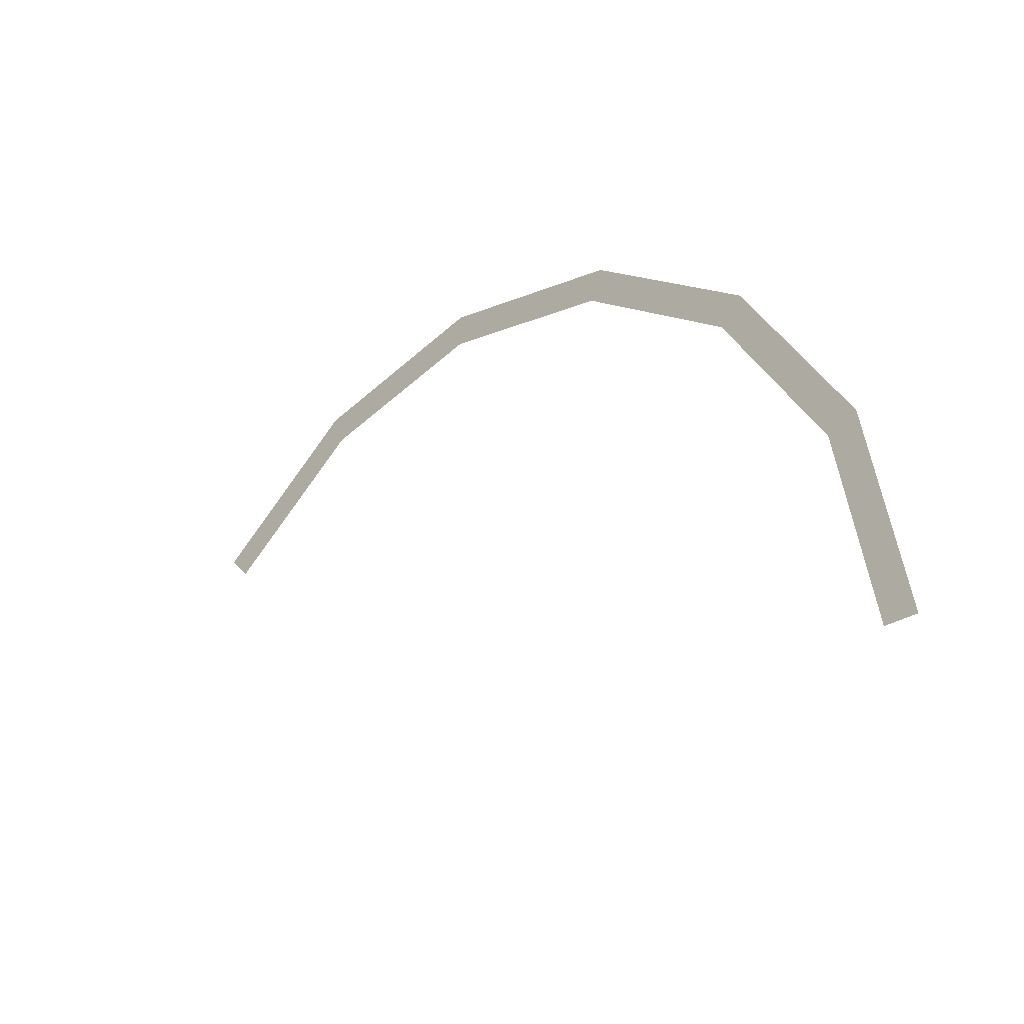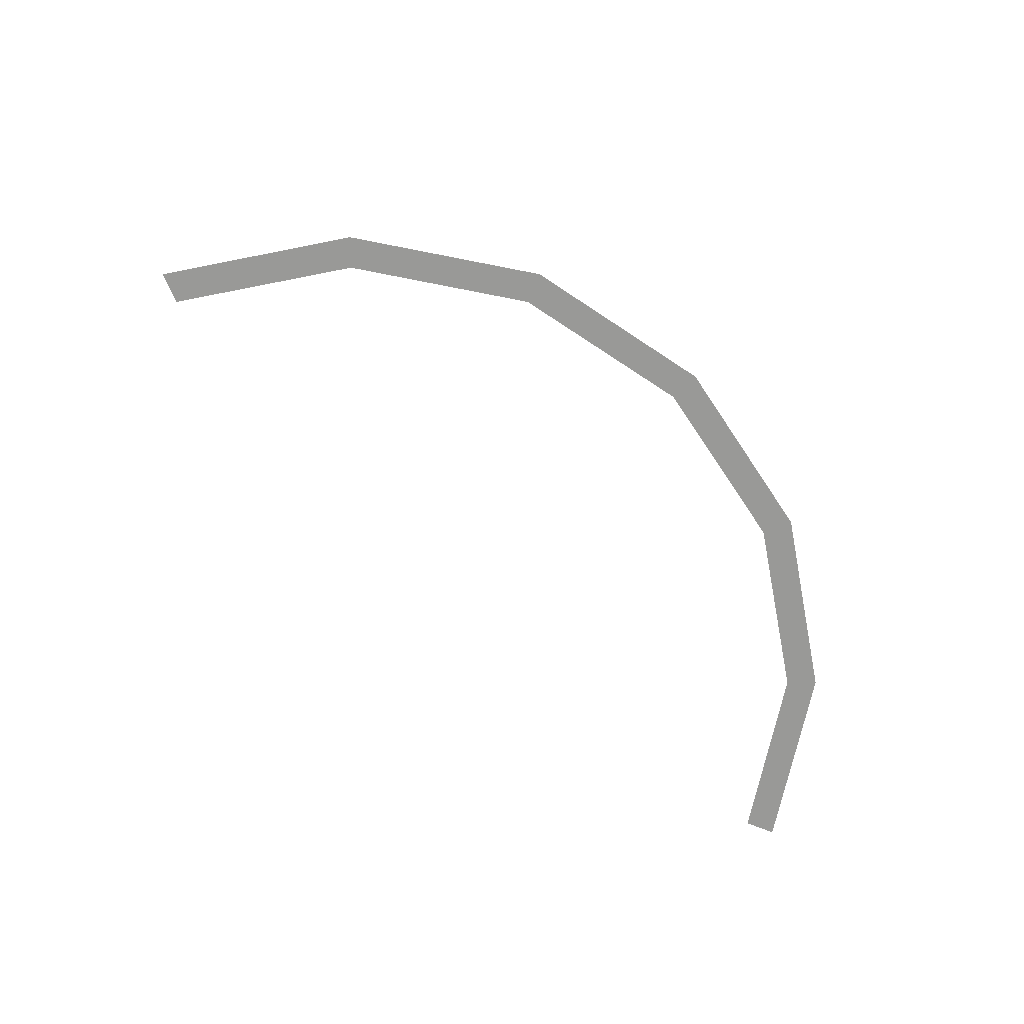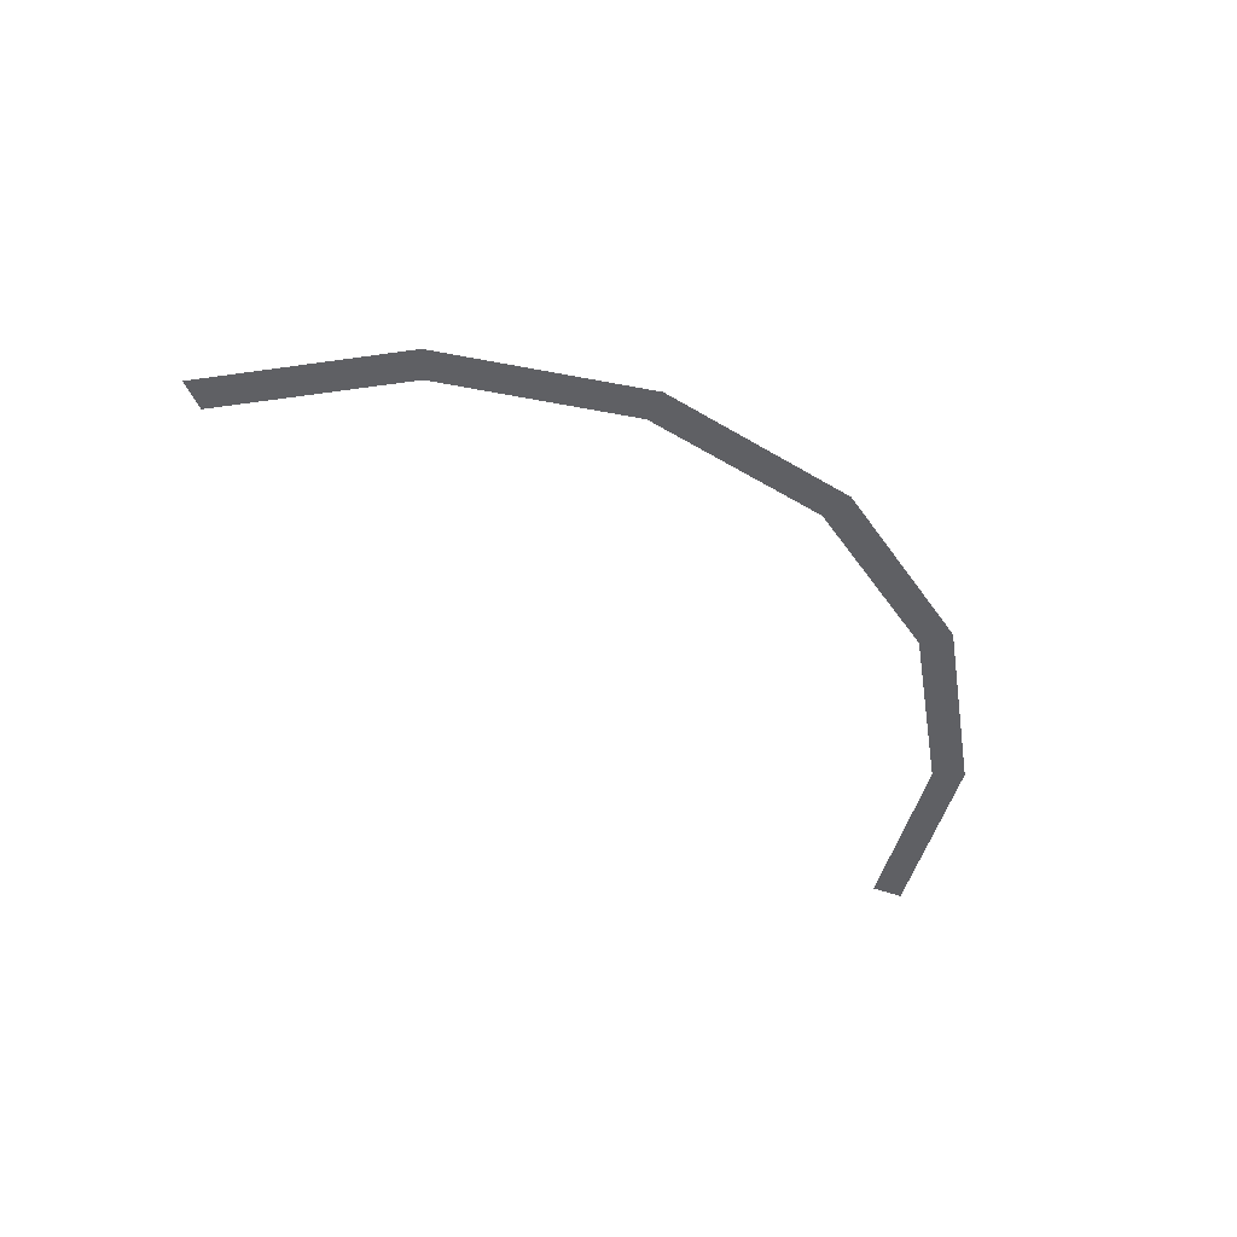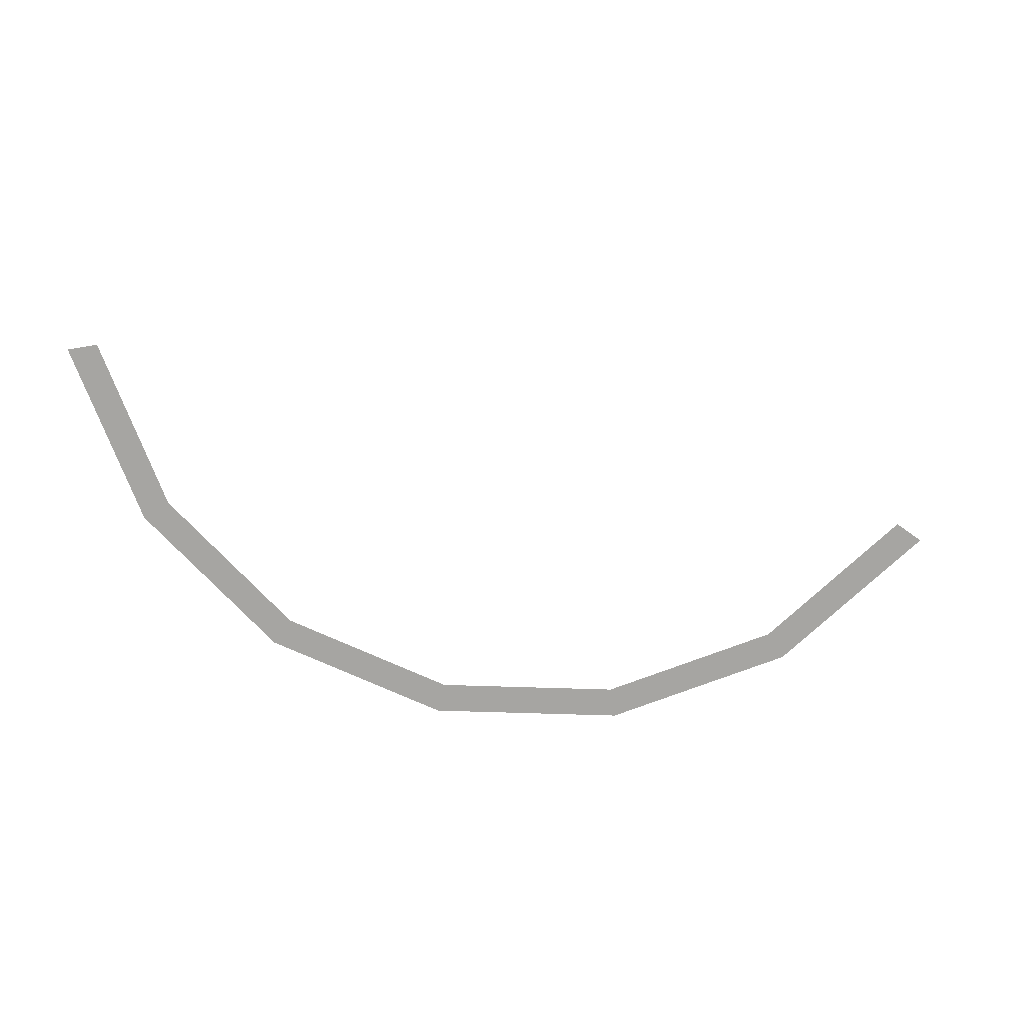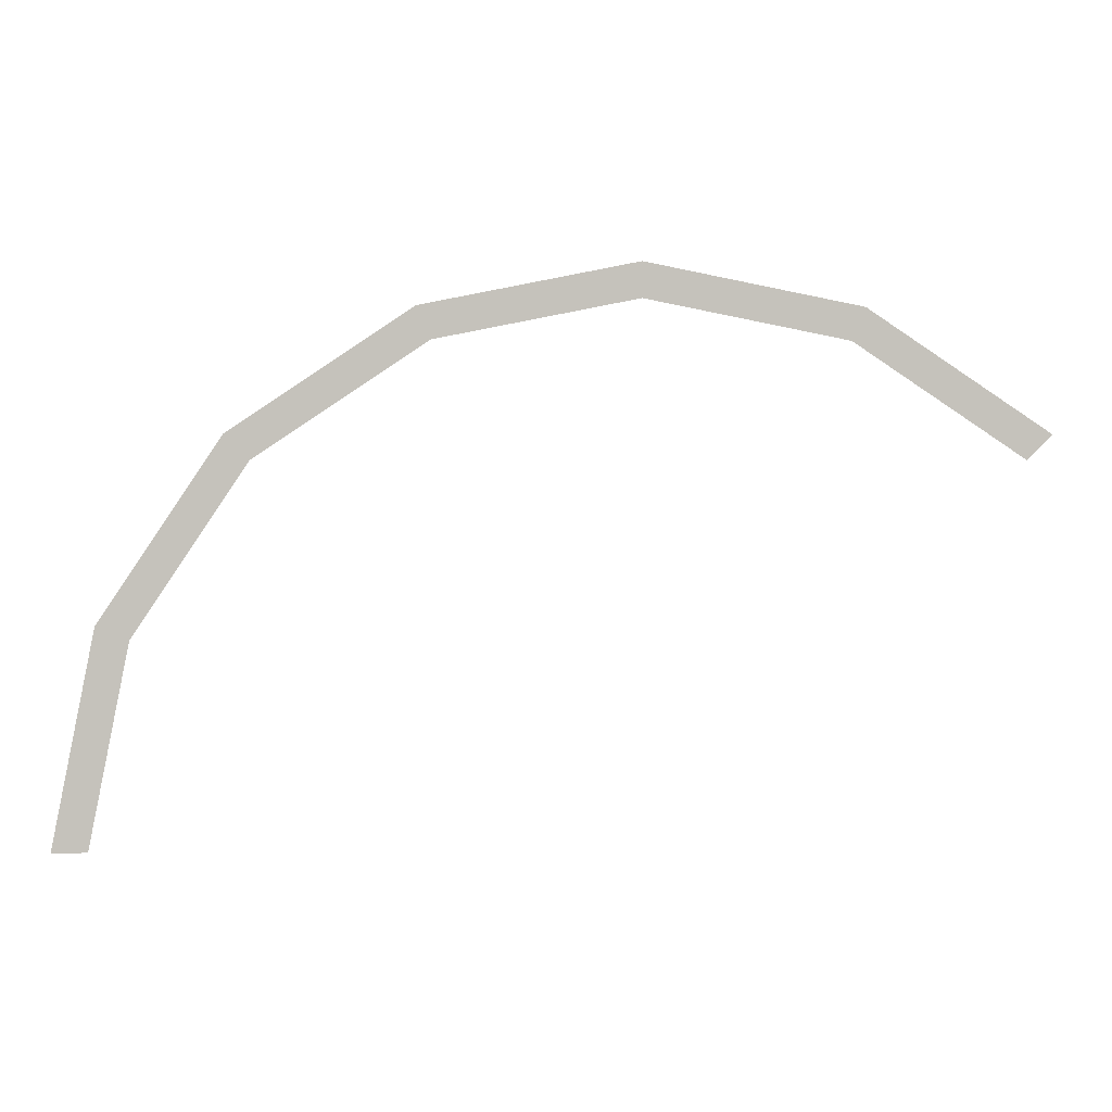
<metadata>
{"format":"obj","ext":"obj","renderer":"f3d","projection":"perspective","resolution":1024,"background":"white","views":[{"elev":-28.5,"azim":45.5,"up":"+Z"},{"elev":-68.8,"azim":-22.5,"up":"+Y"},{"elev":-44.5,"azim":-24.2,"up":"+Y"},{"elev":-73.6,"azim":-170.5,"up":"+Y"},{"elev":2.0,"azim":176.9,"up":"+Z"}]}
</metadata>
<code>
v 0.8 0 0
v 0.7391 0 0.3062
v 0.6929 0 0.287
v 0.75 0 0
v 0.7391 0 0.3062
v 0.5657 0 0.5657
v 0.5303 0 0.5303
v 0.6929 0 0.287
v 0.5657 0 0.5657
v 0.3062 0 0.7391
v 0.287 0 0.6929
v 0.5303 0 0.5303
v 0.3062 0 0.7391
v 0 0 0.8
v 0 0 0.75
v 0.287 0 0.6929
v 0 0 0.8
v -0.3062 0 0.7391
v -0.287 0 0.6929
v 0 0 0.75
v -0.3062 0 0.7391
v -0.5657 0 0.5657
v -0.5303 0 0.5303
v -0.287 0 0.6929
g mesh1070
f 1 2 3
f 3 4 1
f 5 6 7
f 7 8 5
f 9 10 11
f 11 12 9
f 13 14 15
f 15 16 13
f 17 18 19
f 19 20 17
f 21 22 23
f 23 24 21

</code>
